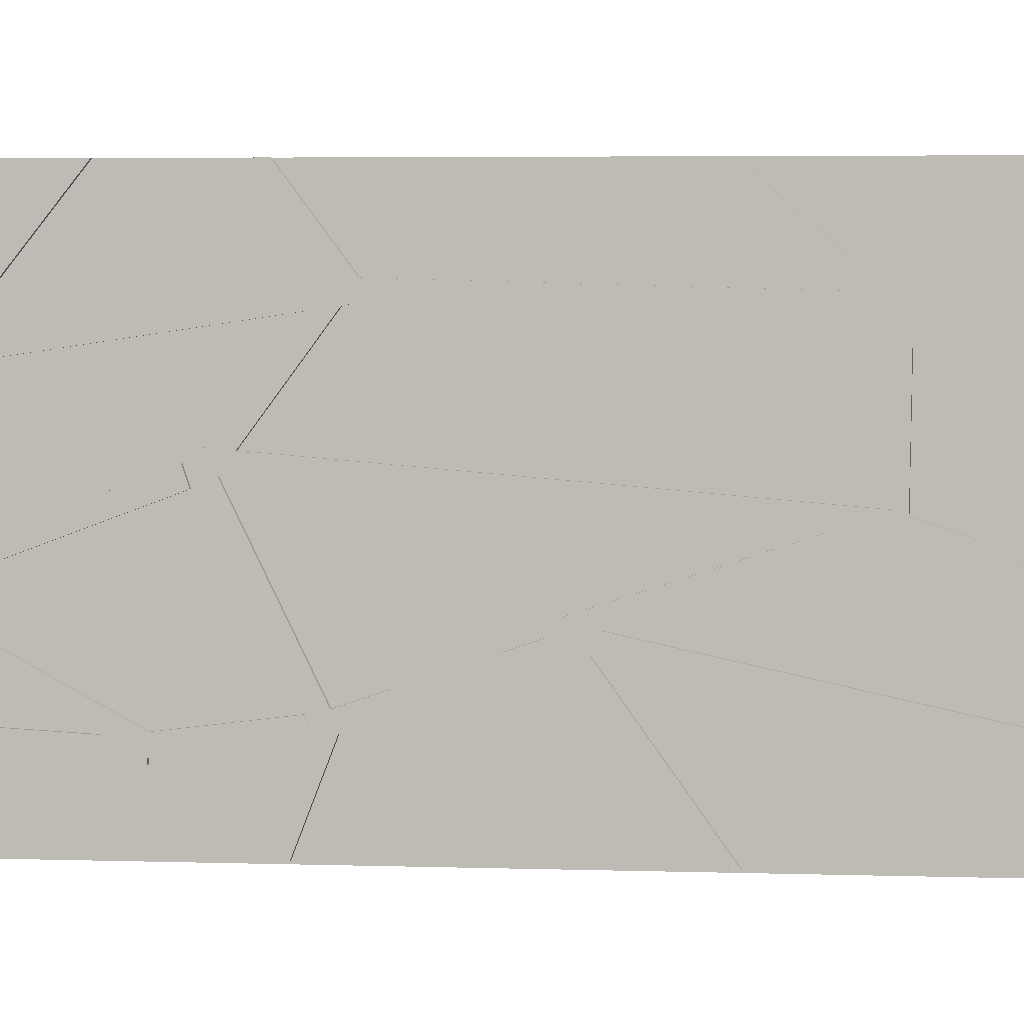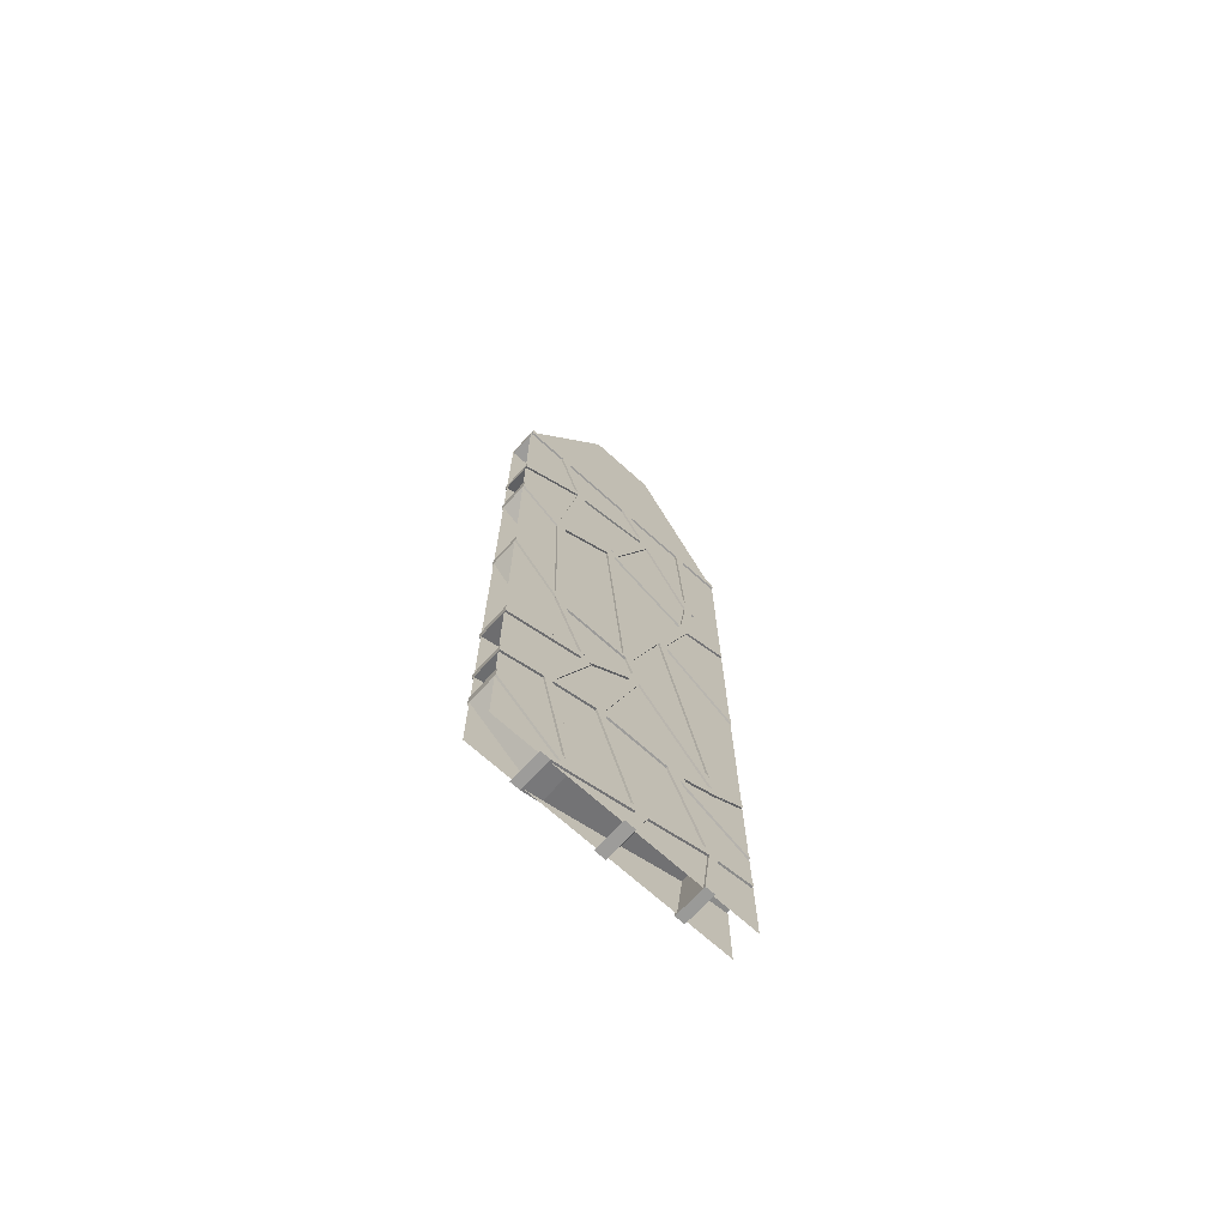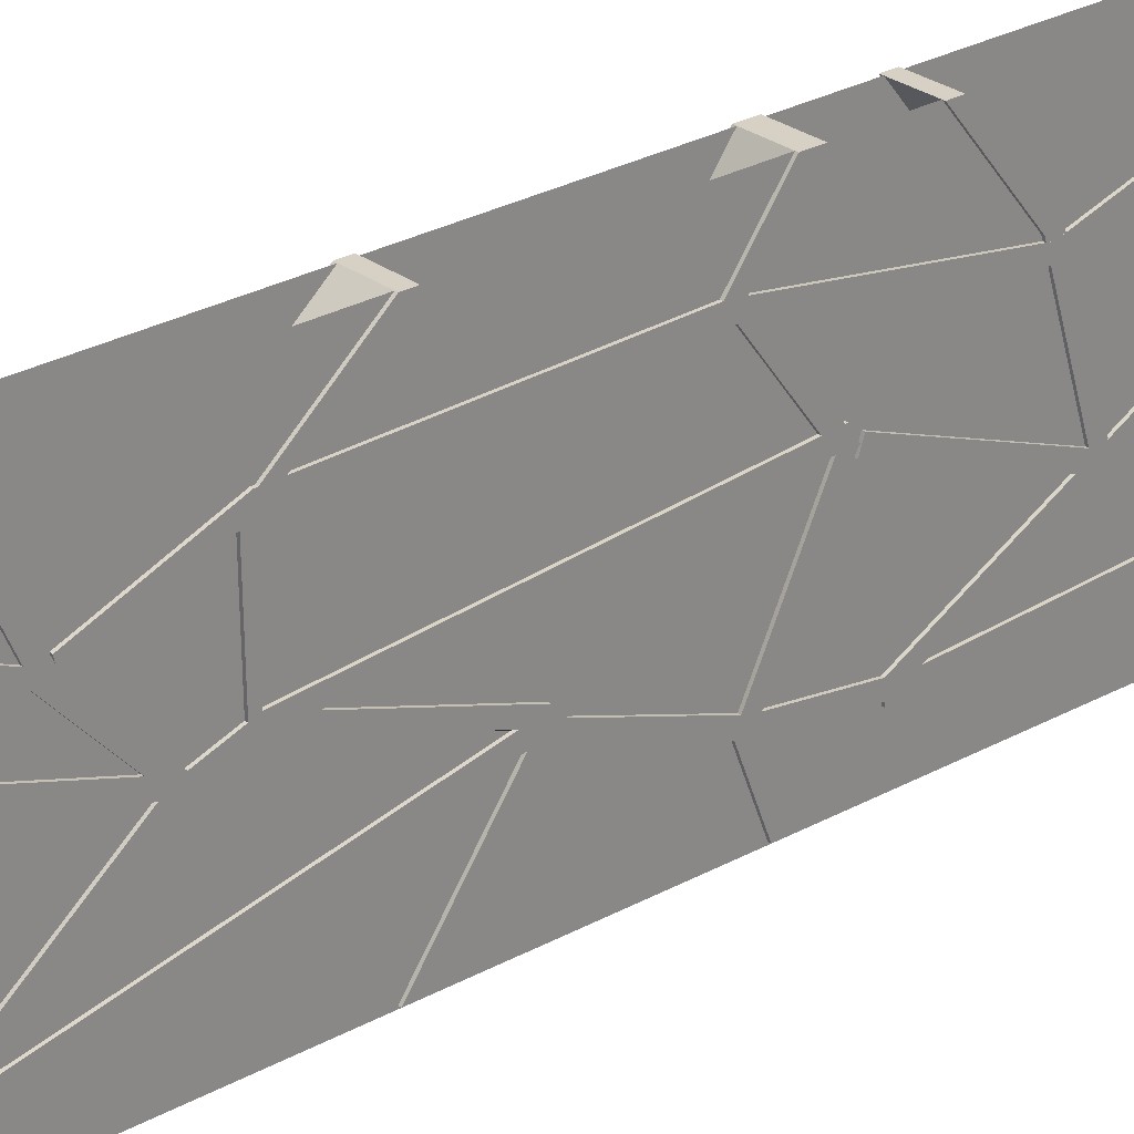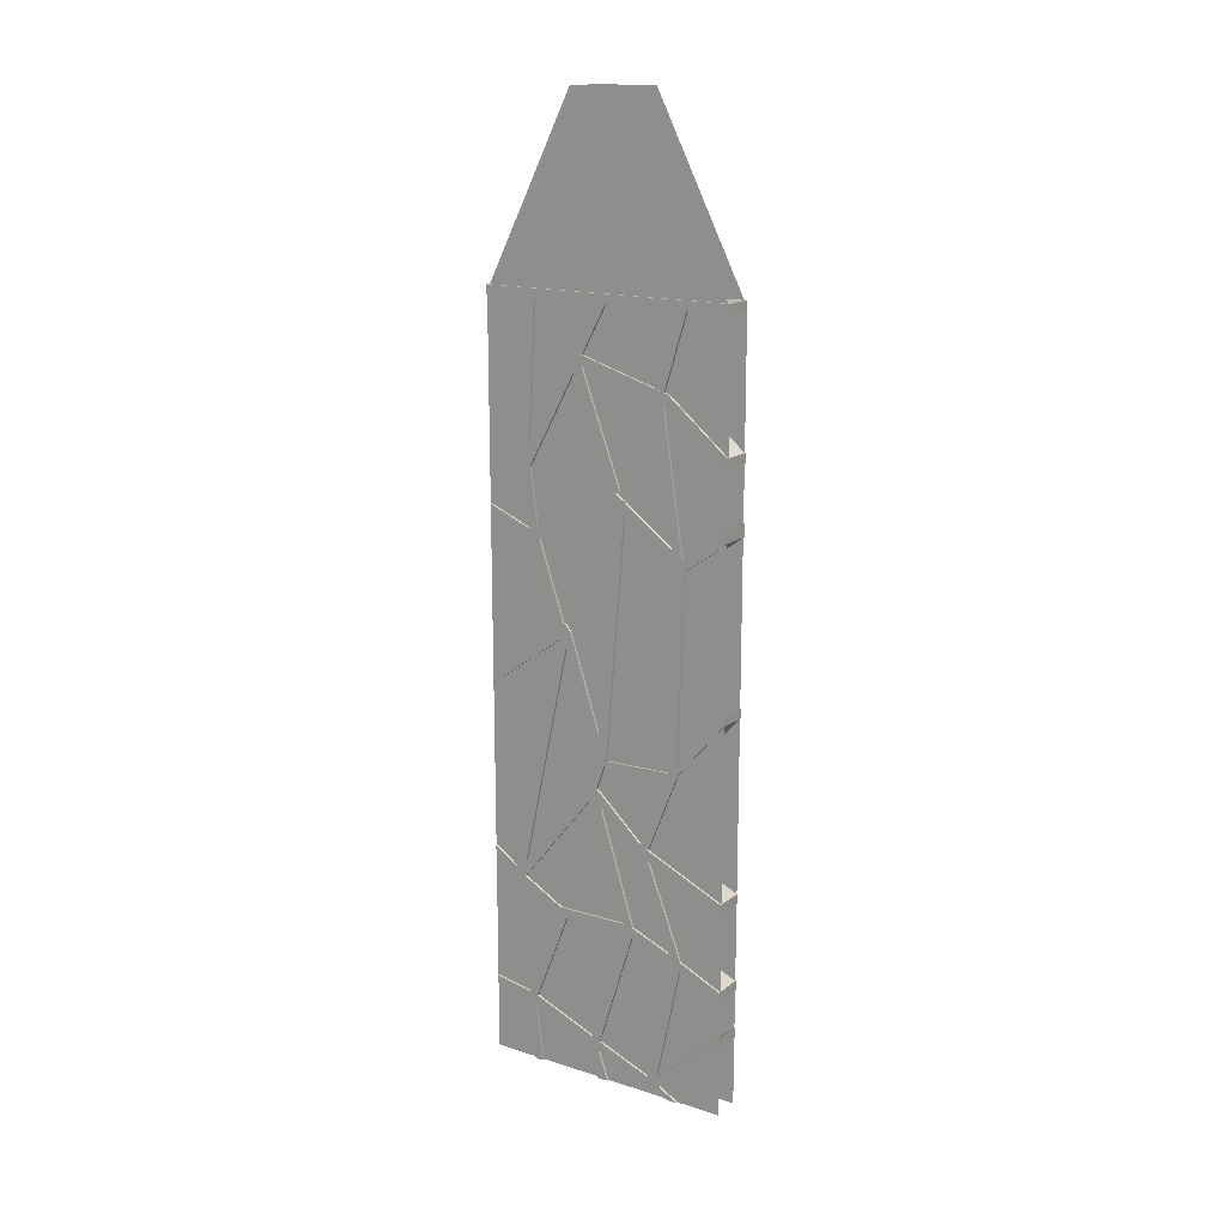
<metadata>
{"format":"obj","ext":"obj","renderer":"f3d","projection":"perspective","resolution":1024,"background":"white","views":[{"elev":2.8,"azim":-80.7,"up":"+Z"},{"elev":-70.3,"azim":47.9,"up":"+Y"},{"elev":26.9,"azim":48.9,"up":"+Z"},{"elev":15.9,"azim":-56.6,"up":"+Y"}]}
</metadata>
<code>
g default
v 0.04499 0 4.606
v 0.545 0 4.606
v 0.04499 13.63 4.606
v 0.545 13.63 4.606
v 0.04499 13.63 0
v 0.545 13.63 0
v 0.04499 0 0
v 0.545 0 0
v 0.04499 16.92 2.941
v 0.545 16.92 2.941
v 0.545 16.92 1.666
v 0.04499 16.92 1.666
v 0.04499 1.363 4.606
v 0.545 1.363 4.606
v 0.545 1.363 0
v 0.04499 1.363 0
v 0.04499 3.817 0
v 0.545 3.817 0
v 0.545 3.817 4.606
v 0.04499 3.817 4.606
v 0.04499 13.63 0.8412
v 0.04499 16.92 1.742
v 0.545 16.92 1.742
v 0.545 13.63 0.8412
v 0.545 3.418 0.5564
v 0.545 1.1 0.749
v 0.545 0 0.8412
v 0.04499 0 0.8412
v 0.04499 1.1 0.749
v 0.04499 3.418 0.5564
v 0.04499 2.186 4.606
v 0.545 2.186 4.606
v 0.545 2.886 1.356
v 0.545 2.186 0
v 0.04499 2.186 0
v 0.04499 2.886 1.356
v 0.04499 13.63 3.487
v 0.04499 16.92 2.711
v 0.545 16.92 2.711
v 0.545 13.63 3.487
v 0.545 4.456 3.135
v 0.545 2.563 3.826
v 0.545 0.1867 3.355
v 0.545 0 3.487
v 0.04499 0 3.487
v 0.04499 0.1867 3.355
v 0.04499 2.563 3.826
v 0.04499 4.456 3.135
v 0.545 5.305 2.045
v 0.545 13.63 2.172
v 0.545 16.92 2.184
v 0.04499 16.92 2.184
v 0.04499 13.63 2.172
v 0.04499 5.305 2.045
v 0.04499 3.001 2.824
v 0.04499 0.6457 2.062
v 0.04499 0 2.172
v 0.545 0 2.172
v 0.545 0.6457 2.062
v 0.545 3.001 2.824
v 0.04499 7.067 0
v 0.545 7.067 0
v 0.545 8.019 1.477
v 0.545 5.836 2.26
v 0.545 5.878 3.608
v 0.545 7.067 4.606
v 0.04499 7.067 4.606
v 0.04499 5.878 3.608
v 0.04499 5.836 2.26
v 0.04499 8.019 1.477
v 0.04499 11.35 0
v 0.545 11.35 0
v 0.545 10.9 0.7573
v 0.545 12.75 1.78
v 0.545 12.22 3.416
v 0.545 11.35 4.606
v 0.04499 11.35 4.606
v 0.04499 12.22 3.416
v 0.04499 12.75 1.78
v 0.04499 10.9 0.7573
v 0.545 10.49 2.563
v 0.545 9.577 0.8991
v 0.545 10.05 0
v 0.04499 10.05 0
v 0.04499 9.577 0.8991
v 0.04499 10.49 2.563
v 0.04499 9.534 3.722
v 0.04499 10.05 4.606
v 0.545 10.05 4.606
v 0.545 9.534 3.722
g Glass StainedGlassClean
f 25 33 34 18
f 35 36 30 17
f 23 24 6 11
f 5 21 22 12
f 26 27 8 15
f 7 28 29 16
f 62 63 25 18
f 17 30 70 61
f 52 53 37 38
f 39 40 50 51
f 64 65 41 49
f 41 42 60 49
f 43 44 58 59
f 56 57 45 46
f 54 55 47 48
f 68 69 54 48
f 42 43 59 60
f 34 33 26 15
f 16 29 36 35
f 46 47 55 56
f 38 37 3 9
f 4 40 39 10
f 19 41 65 66
f 32 42 41 19
f 14 43 42 32
f 2 44 43 14
f 46 45 1 13
f 31 47 46 13
f 48 47 31 20
f 67 68 48 20
f 63 64 49 25
f 51 50 24 23
f 22 21 53 52
f 69 70 30 54
f 30 36 55 54
f 56 55 36 29
f 29 28 57 56
f 59 58 27 26
f 60 59 26 33
f 49 60 33 25
f 72 73 82 83
f 73 74 81 82
f 74 75 90 81
f 89 90 75 76
f 77 78 87 88
f 78 79 86 87
f 79 80 85 86
f 84 85 80 71
f 24 73 72 6
f 50 74 73 24
f 40 75 74 50
f 76 75 40 4
f 37 78 77 3
f 53 79 78 37
f 21 80 79 53
f 71 80 21 5
f 82 81 64 63
f 83 82 63 62
f 61 70 85 84
f 86 85 70 69
f 87 86 69 68
f 88 87 68 67
f 66 65 90 89
f 81 90 65 64
g default
v 0.003846 13.57 4.583
v 0.5773 13.57 4.583
v 0.003846 13.74 4.583
v 0.5773 13.74 4.583
v 0.003846 13.74 0.01319
v 0.5773 13.74 0.01319
v 0.003846 13.57 0.01319
v 0.5773 13.57 0.01319
v 0.003846 12.22 3.245
v 0.5773 12.22 3.245
v 0.003846 12.18 3.414
v 0.5773 12.18 3.414
v 0.003846 13.65 3.866
v 0.5773 13.65 3.866
v 0.003846 13.7 3.697
v 0.5773 13.7 3.697
v 0.003846 9.478 3.655
v 0.5773 9.478 3.655
v 0.5773 9.46 3.831
v 0.003846 9.46 3.831
v 0.003846 5.943 3.563
v 0.5773 5.943 3.563
v 0.5773 5.925 3.738
v 0.003846 5.925 3.738
v 0.003846 4.572 3.023
v 0.5773 4.572 3.023
v 0.5773 4.534 3.195
v 0.003846 4.534 3.195
v 0.002077 12.09 3.474
v 0.5755 12.09 3.474
v 0.002077 12.25 3.526
v 0.5755 12.25 3.526
v 0.002077 12.77 1.8
v 0.5755 12.77 1.8
v 0.002077 12.61 1.748
v 0.5755 12.61 1.748
v 0.002077 11.19 4.606
v 0.5755 11.19 4.606
v 0.5755 11.36 4.606
v 0.002077 11.36 4.606
v 0.003846 10.54 2.45
v 0.5773 10.54 2.45
v 0.003846 10.6 2.616
v 0.5773 10.6 2.616
v 0.003846 12.65 1.85
v 0.5773 12.65 1.85
v 0.003846 12.59 1.684
v 0.5773 12.59 1.684
v 0.003846 10.85 0.6747
v 0.5773 10.85 0.6747
v 0.003846 10.77 0.8314
v 0.5773 10.77 0.8314
v 0.003846 13.65 2.381
v 0.5773 13.65 2.381
v 0.003846 13.73 2.225
v 0.5773 13.73 2.225
v 0.003846 10.83 0.6404
v 0.5773 10.83 0.6404
v 0.003846 10.82 0.8164
v 0.5773 10.82 0.8164
v 0.003846 13.69 0.9693
v 0.5773 13.69 0.9693
v 0.003846 13.7 0.7934
v 0.5773 13.7 0.7934
v 0.003846 9.996 4.606
v 0.5773 9.996 4.606
v 0.003846 10.22 4.606
v 0.5773 10.22 4.606
v 0.003846 9.524 3.693
v 0.5773 9.524 3.693
v 0.003846 9.376 3.778
v 0.5773 9.376 3.778
v 0.003846 8.084 1.638
v 0.5773 8.084 1.638
v 0.003846 8.216 1.529
v 0.5773 8.216 1.529
v 0.003846 7.101 0.0257
v 0.5773 7.101 0.0257
v 0.003846 6.915 0.02571
v 0.5773 6.915 0.02571
v 0.003846 8.116 1.397
v 0.5773 8.116 1.397
v 0.5773 7.984 1.506
v 0.003846 7.984 1.506
v 0.5773 5.846 2.209
v 0.003846 5.846 2.209
v 0.5773 5.946 2.341
v 0.003846 5.946 2.341
v 0.5773 5.821 3.62
v 0.003846 5.821 3.62
v 0.5773 5.978 3.583
v 0.003846 5.978 3.583
v 0.5773 6.971 4.606
v 0.003846 6.971 4.606
v 0.5773 7.129 4.606
v 0.003846 7.129 4.606
v 0.003846 5.975 2.175
v 0.5773 5.975 2.175
v 0.003846 5.962 2.351
v 0.5773 5.962 2.351
v 0.003846 10.45 2.721
v 0.5773 10.45 2.721
v 0.003846 10.47 2.546
v 0.5773 10.47 2.546
v 0.003846 5.404 1.975
v 0.5773 5.404 1.975
v 0.5773 5.378 2.149
v 0.003846 5.378 2.149
v 0.003846 2.953 2.746
v 0.5773 2.953 2.746
v 0.5773 2.926 2.92
v 0.003846 2.926 2.92
v 0.003846 3.427 0.4285
v 0.5773 3.427 0.4285
v 0.003846 3.393 0.601
v 0.5773 3.393 0.601
v 0.003846 8.046 1.601
v 0.5773 8.046 1.601
v 0.003846 8.08 1.428
v 0.5773 8.08 1.428
v 0.003846 9.521 0.945
v 0.5773 9.521 0.945
v 0.003846 9.677 1.011
v 0.5773 9.677 1.011
v 0.003846 10.08 0.0257
v 0.5773 10.08 0.0257
v 0.003846 9.877 0.0257
v 0.5773 9.877 0.0257
v 0.003846 2.557 3.689
v 0.5773 2.557 3.689
v 0.003846 2.614 3.855
v 0.5773 2.614 3.855
v 0.003846 4.409 3.16
v 0.5773 4.409 3.16
v 0.003846 4.351 2.994
v 0.5773 4.351 2.994
v 0.003846 0.217 3.175
v 0.5773 0.217 3.175
v 0.5773 0.1786 3.346
v 0.003846 0.1786 3.346
v 0.003846 3.463 0.4299
v 0.5773 3.463 0.4299
v 0.003846 3.361 0.5698
v 0.5773 3.361 0.5698
v 0.003846 5.324 2.139
v 0.5773 5.324 2.139
v 0.003846 5.426 1.999
v 0.5773 5.426 1.999
v 0.003846 3.318 0.5964
v 0.5773 3.318 0.5964
v 0.003846 3.454 0.7001
v 0.5773 3.454 0.7001
v 0.003846 3.916 0.0257
v 0.5773 3.916 0.0257
v 0.003846 3.723 0.0257
v 0.5773 3.723 0.0257
v 0.003846 2.86 1.412
v 0.5773 2.86 1.412
v 0.5773 2.997 1.516
v 0.003846 2.997 1.516
v 0.003846 2.917 1.518
v 0.5773 2.917 1.518
v 0.003846 3.061 1.427
v 0.5773 3.061 1.427
v 0.003846 2.222 0.0257
v 0.5773 2.222 0.0257
v 0.003846 2.077 0.0257
v 0.5773 2.077 0.0257
v 0.003846 2.904 2.807
v 0.5773 2.904 2.807
v 0.5773 3.073 2.803
v 0.003846 3.073 2.803
v 0.003846 2.516 3.759
v 0.5773 2.516 3.759
v 0.5773 2.685 3.755
v 0.003846 2.685 3.755
v 0.003846 2.129 4.606
v 0.5773 2.129 4.606
v 0.5773 2.297 4.606
v 0.003846 2.297 4.606
v 0.003846 1.185 0.6807
v 0.5773 1.185 0.6807
v 0.003846 1.127 0.8458
v 0.5773 1.127 0.8458
v 0.003846 2.926 1.544
v 0.5773 2.926 1.544
v 0.003846 2.985 1.379
v 0.5773 2.985 1.379
v 0.003846 -0.003243 0.8106
v 0.5773 -0.003243 0.8106
v 0.5773 -0.008767 0.9867
v 0.003846 -0.008767 0.9867
v 0.003846 1.095 0.8111
v 0.5773 1.095 0.8111
v 0.003846 1.261 0.8438
v 0.5773 1.261 0.8438
v 0.003846 1.404 0.0257
v 0.5773 1.404 0.0257
v 0.003846 1.238 0.0257
v 0.5773 1.238 0.0257
v 0.003846 0.6034 2.029
v 0.5773 0.6034 2.029
v 0.5773 0.7691 2.062
v 0.003846 0.7691 2.062
v 0.003846 0.115 3.285
v 0.5773 0.115 3.285
v 0.5773 0.2807 3.318
v 0.003846 0.2807 3.318
v 0.003846 0 3.62
v 0.5773 0 3.62
v 0.5773 0 3.796
v 0.003846 0 3.796
v 0.003846 0 2.172
v 0.5773 0 2.172
v 0.003846 0 2.376
v 0.5773 0 2.376
v 0.003846 0.7106 2.116
v 0.5773 0.7106 2.116
v 0.003846 0.6494 1.952
v 0.5773 0.6494 1.952
v 0.003846 0.2754 3.266
v 0.5773 0.2754 3.266
v 0.003846 0.1489 3.382
v 0.5773 0.1489 3.382
v 0.003846 1.224 4.606
v 0.5773 1.224 4.606
v 0.003846 1.433 4.606
v 0.5773 1.433 4.606
v 0.003846 10.39 2.612
v 0.5773 10.39 2.612
v 0.003846 10.54 2.537
v 0.5773 10.54 2.537
v 0.003846 9.725 0.8827
v 0.5773 9.725 0.8827
v 0.003846 9.574 0.9573
v 0.5773 9.574 0.9573
v 0.003846 9.619 0.8356
v 0.5773 9.619 0.8356
v 0.003846 9.64 1.003
v 0.5773 9.64 1.003
v 0.003846 10.86 0.8501
v 0.5773 10.86 0.8501
v 0.003846 10.84 0.6827
v 0.5773 10.84 0.6827
v 0.003846 7.944 1.411
v 0.5773 7.944 1.411
v 0.003846 7.998 1.57
v 0.5773 7.998 1.57
v 0.003846 9.744 0.9763
v 0.5773 9.744 0.9763
v 0.003846 9.69 0.8167
v 0.5773 9.69 0.8167
v 0.003846 9.493 3.697
v 0.5773 9.493 3.697
v 0.003846 9.628 3.798
v 0.5773 9.628 3.798
v 0.003846 10.56 2.543
v 0.5773 10.56 2.543
v 0.003846 10.42 2.442
v 0.5773 10.42 2.442
v 0.003846 4.304 3.107
v 0.5773 4.304 3.107
v 0.003846 4.428 3.221
v 0.5773 4.428 3.221
v 0.003846 5.489 2.075
v 0.5773 5.489 2.075
v 0.003846 5.366 1.961
v 0.5773 5.366 1.961
v 0.003846 3.698 4.606
v 0.5773 3.698 4.606
v 0.003846 3.884 4.606
v 0.5773 3.884 4.606
v 0.003846 4.57 3.08
v 0.5773 4.57 3.08
v 0.003846 4.415 3.013
v 0.5773 4.415 3.013
v 0.003846 0.6634 2.019
v 0.5773 0.6634 2.019
v 0.003846 0.6136 2.18
v 0.5773 0.6136 2.18
v 0.003846 2.944 2.9
v 0.5773 2.944 2.9
v 0.003846 2.994 2.739
v 0.5773 2.994 2.739
g StainedGlassClean Steel
f 91 92 94 93
f 93 94 96 95
f 95 96 98 97
f 97 98 92 91
f 92 98 96 94
f 97 91 93 95
f 115 116 117 118
f 101 102 104 103
f 103 104 106 105
f 105 106 100 99
f 100 106 104 102
f 105 99 101 103
f 99 100 108 107
f 100 102 109 108
f 102 101 110 109
f 101 99 107 110
f 107 108 112 111
f 108 109 113 112
f 109 110 114 113
f 110 107 111 114
f 111 112 116 115
f 112 113 117 116
f 113 114 118 117
f 114 111 115 118
f 127 128 129 130
f 121 122 124 123
f 123 124 126 125
f 125 126 120 119
f 120 126 124 122
f 125 119 121 123
f 119 120 128 127
f 120 122 129 128
f 122 121 130 129
f 121 119 127 130
f 131 132 134 133
f 133 134 136 135
f 135 136 138 137
f 137 138 132 131
f 132 138 136 134
f 137 131 133 135
f 139 140 142 141
f 141 142 144 143
f 143 144 146 145
f 145 146 140 139
f 140 146 144 142
f 145 139 141 143
f 147 148 150 149
f 149 150 152 151
f 151 152 154 153
f 153 154 148 147
f 148 154 152 150
f 153 147 149 151
f 155 156 158 157
f 157 158 160 159
f 159 160 162 161
f 161 162 156 155
f 156 162 160 158
f 161 155 157 159
f 163 164 166 165
f 171 172 168 167
f 167 168 170 169
f 169 170 173 174
f 172 173 170 168
f 169 174 171 167
f 165 166 172 171
f 164 173 172 166
f 184 183 185 186
f 171 174 163 165
f 174 173 175 176
f 173 164 177 175
f 164 163 178 177
f 163 174 176 178
f 176 175 179 180
f 175 177 181 179
f 177 178 182 181
f 178 176 180 182
f 180 179 183 184
f 179 181 185 183
f 181 182 186 185
f 182 180 184 186
f 199 200 201 202
f 189 190 192 191
f 191 192 194 193
f 193 194 188 187
f 188 194 192 190
f 193 187 189 191
f 187 188 196 195
f 188 190 197 196
f 190 189 198 197
f 189 187 195 198
f 195 196 200 199
f 196 197 201 200
f 197 198 202 201
f 198 195 199 202
f 203 204 206 205
f 205 206 208 207
f 207 208 210 209
f 209 210 204 203
f 204 210 208 206
f 209 203 205 207
f 211 212 214 213
f 213 214 216 215
f 215 216 218 217
f 217 218 212 211
f 212 218 216 214
f 217 211 213 215
f 227 228 229 230
f 221 222 224 223
f 223 224 226 225
f 225 226 220 219
f 220 226 224 222
f 225 219 221 223
f 219 220 228 227
f 220 222 229 228
f 222 221 230 229
f 221 219 227 230
f 231 232 234 233
f 233 234 236 235
f 235 236 238 237
f 237 238 232 231
f 232 238 236 234
f 237 231 233 235
f 247 248 249 250
f 241 242 244 243
f 243 244 246 245
f 245 246 240 239
f 240 246 244 242
f 245 239 241 243
f 239 240 248 247
f 240 242 249 248
f 242 241 250 249
f 241 239 247 250
f 267 268 269 270
f 253 254 256 255
f 255 256 258 257
f 257 258 252 251
f 252 258 256 254
f 257 251 253 255
f 251 252 260 259
f 252 254 261 260
f 254 253 262 261
f 253 251 259 262
f 259 260 264 263
f 260 261 265 264
f 261 262 266 265
f 262 259 263 266
f 263 264 268 267
f 264 265 269 268
f 265 266 270 269
f 266 263 267 270
f 279 280 281 282
f 273 274 276 275
f 275 276 278 277
f 277 278 272 271
f 272 278 276 274
f 277 271 273 275
f 271 272 280 279
f 272 274 281 280
f 274 273 282 281
f 273 271 279 282
f 299 300 301 302
f 285 286 288 287
f 287 288 290 289
f 289 290 284 283
f 284 290 288 286
f 289 283 285 287
f 283 284 292 291
f 284 286 293 292
f 286 285 294 293
f 285 283 291 294
f 291 292 296 295
f 292 293 297 296
f 293 294 298 297
f 294 291 295 298
f 295 296 300 299
f 296 297 301 300
f 297 298 302 301
f 298 295 299 302
f 303 304 306 305
f 305 306 308 307
f 307 308 310 309
f 309 310 304 303
f 304 310 308 306
f 309 303 305 307
f 311 312 314 313
f 313 314 316 315
f 315 316 318 317
f 317 318 312 311
f 312 318 316 314
f 317 311 313 315
f 319 320 322 321
f 321 322 324 323
f 323 324 326 325
f 325 326 320 319
f 320 326 324 322
f 325 319 321 323
f 327 328 330 329
f 329 330 332 331
f 331 332 334 333
f 333 334 328 327
f 328 334 332 330
f 333 327 329 331
f 335 336 338 337
f 337 338 340 339
f 339 340 342 341
f 341 342 336 335
f 336 342 340 338
f 341 335 337 339
f 343 344 346 345
f 345 346 348 347
f 347 348 350 349
f 349 350 344 343
f 344 350 348 346
f 349 343 345 347
f 351 352 354 353
f 353 354 356 355
f 355 356 358 357
f 357 358 352 351
f 352 358 356 354
f 357 351 353 355
f 359 360 362 361
f 361 362 364 363
f 363 364 366 365
f 365 366 360 359
f 360 366 364 362
f 365 359 361 363
f 367 368 370 369
f 369 370 372 371
f 371 372 374 373
f 373 374 368 367
f 368 374 372 370
f 373 367 369 371

</code>
